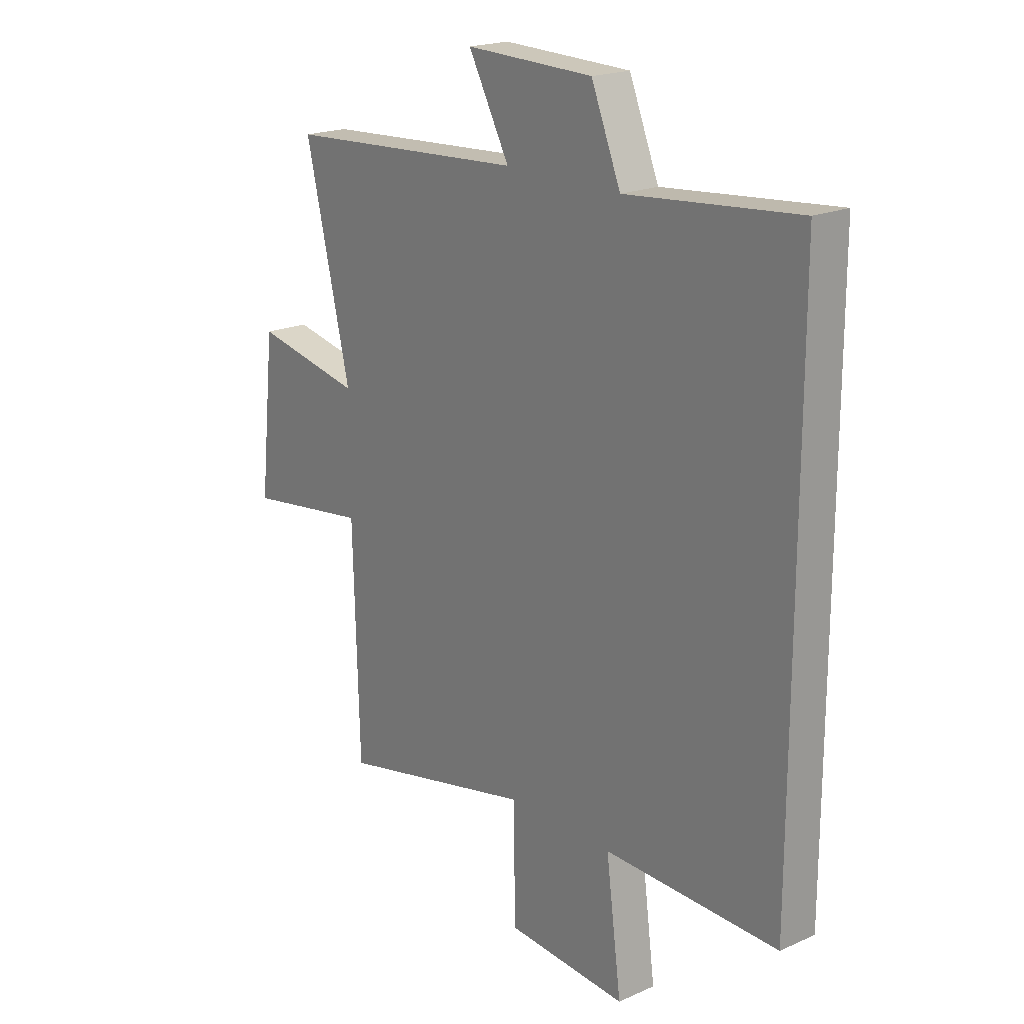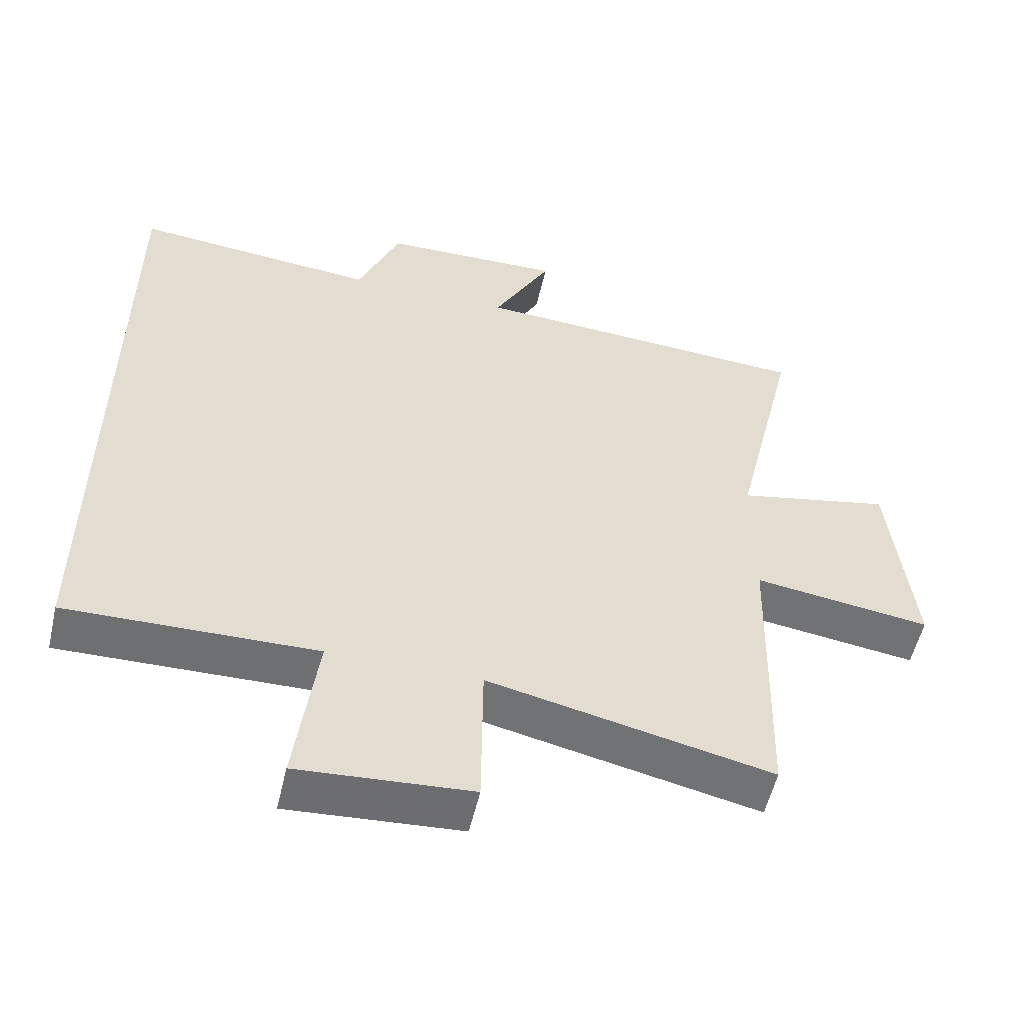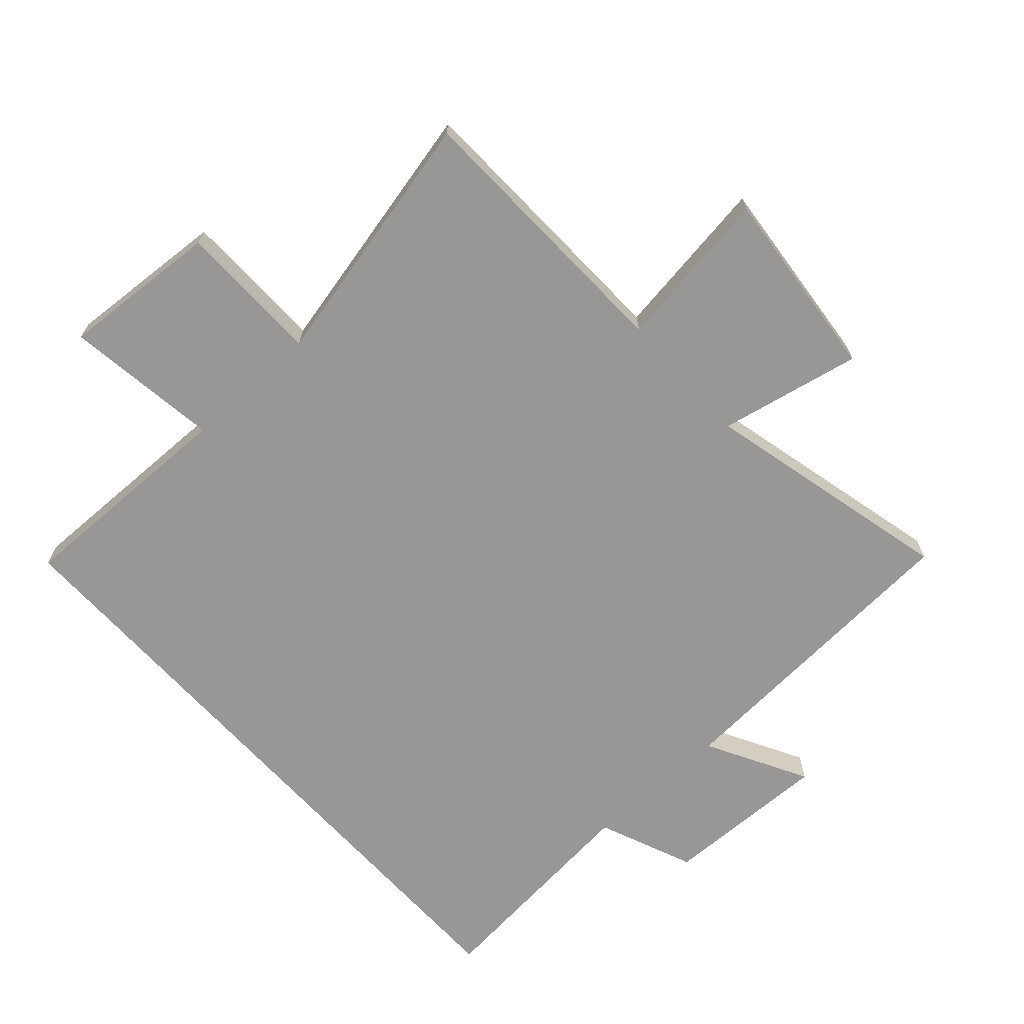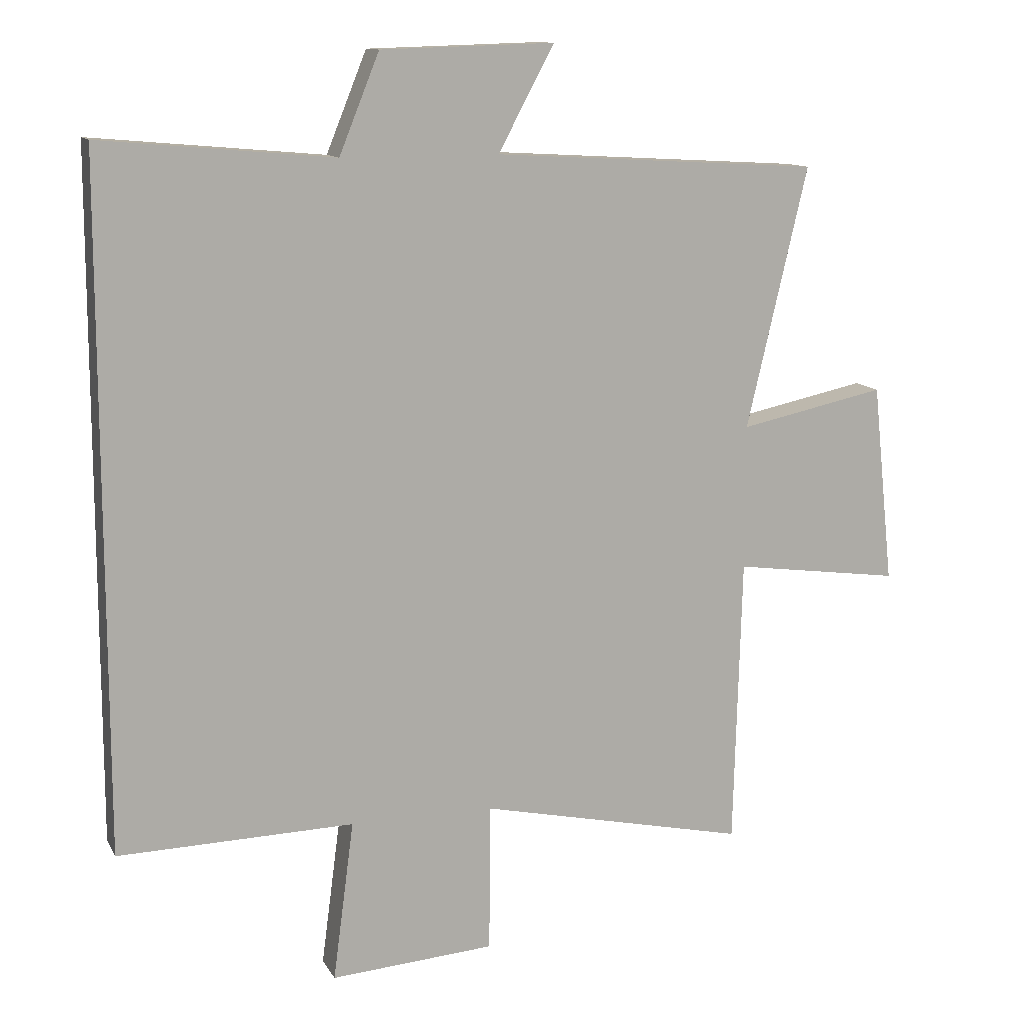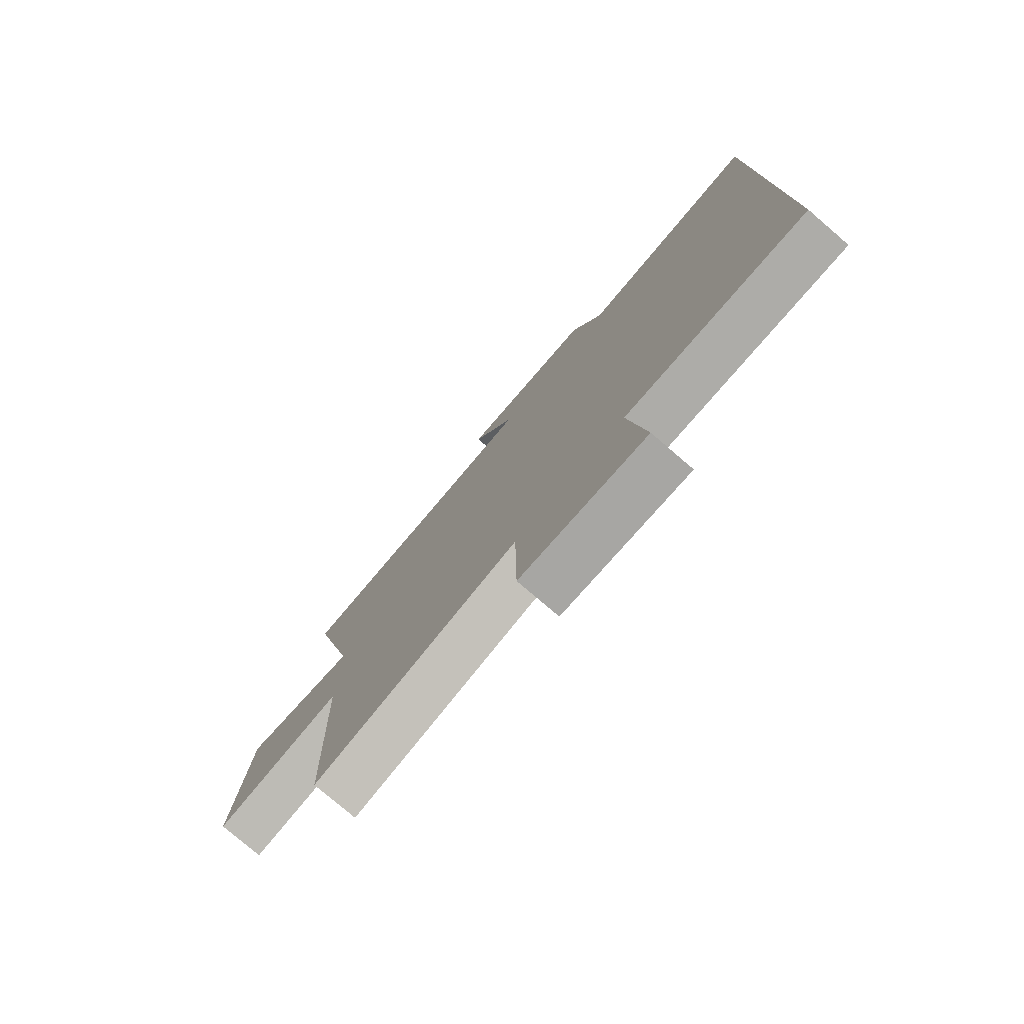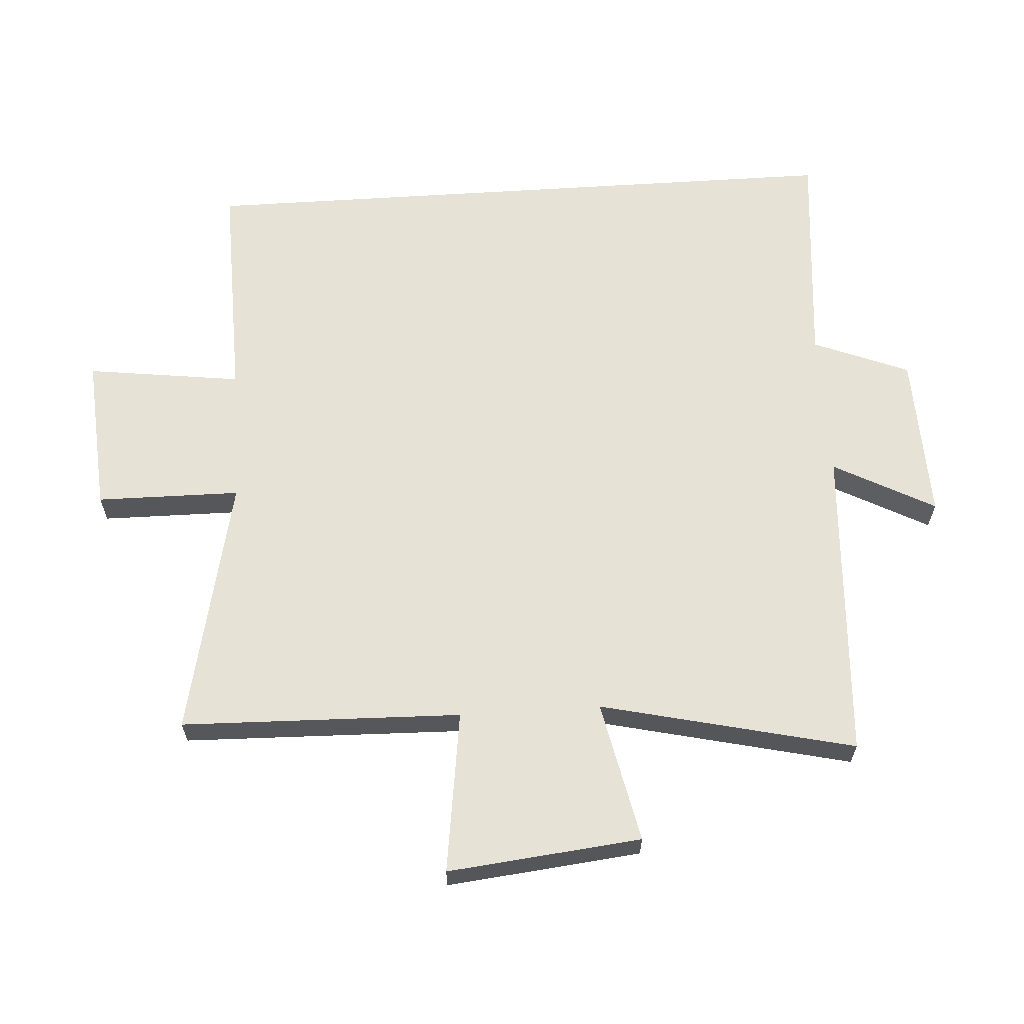
<metadata>
{"format":"obj","ext":"obj","renderer":"f3d","projection":"perspective","resolution":1024,"background":"white","views":[{"elev":19.9,"azim":50.5,"up":"+Z"},{"elev":-54.7,"azim":167.0,"up":"+Z"},{"elev":-68.2,"azim":-137.7,"up":"+Y"},{"elev":12.1,"azim":161.0,"up":"+Z"},{"elev":-77.8,"azim":49.4,"up":"+Z"},{"elev":63.0,"azim":-93.7,"up":"+Y"}]}
</metadata>
<code>
v 0.5 0.07 -0.508
v 0.14 0.07 -0.5
v 0.172 0.07 -0.744
v -0.078 0.07 -0.726
v -0.08 0.07 -0.5
v -0.488 0.07 -0.589
v -0.5 0.07 -0.149
v -0.755 0.07 -0.184
v -0.723 0.07 0.12
v -0.5 0.07 0.073
v -0.593 0.07 0.471
v -0.095 0.07 0.5
v -0.18 0.07 0.659
v 0.084 0.07 0.651
v 0.145 0.07 0.5
v 0.5 0.07 0.532
v 0.5 0 -0.508
v 0.14 0 -0.5
v 0.172 0 -0.744
v -0.078 0 -0.726
v -0.08 0 -0.5
v -0.488 0 -0.589
v -0.5 0 -0.149
v -0.755 0 -0.184
v -0.723 0 0.12
v -0.5 0 0.073
v -0.593 0 0.471
v -0.095 0 0.5
v -0.18 0 0.659
v 0.084 0 0.651
v 0.145 0 0.5
v 0.5 0 0.532
f 15 16 1 2
f 12 13 14 15
f 12 15 2
f 11 12 2
f 10 11 2
f 7 8 9 10
f 5 6 7 10
f 5 10 2 3
f 3 4 5
f 18 17 32 31
f 31 30 29 28
f 18 31 28
f 18 28 27
f 18 27 26
f 26 25 24 23
f 26 23 22 21
f 19 18 26 21
f 21 20 19
f 1 17 18 2
f 2 18 19 3
f 3 19 20 4
f 4 20 21 5
f 5 21 22 6
f 6 22 23 7
f 7 23 24 8
f 8 24 25 9
f 9 25 26 10
f 10 26 27 11
f 11 27 28 12
f 12 28 29 13
f 13 29 30 14
f 14 30 31 15
f 15 31 32 16
f 16 32 17 1

</code>
